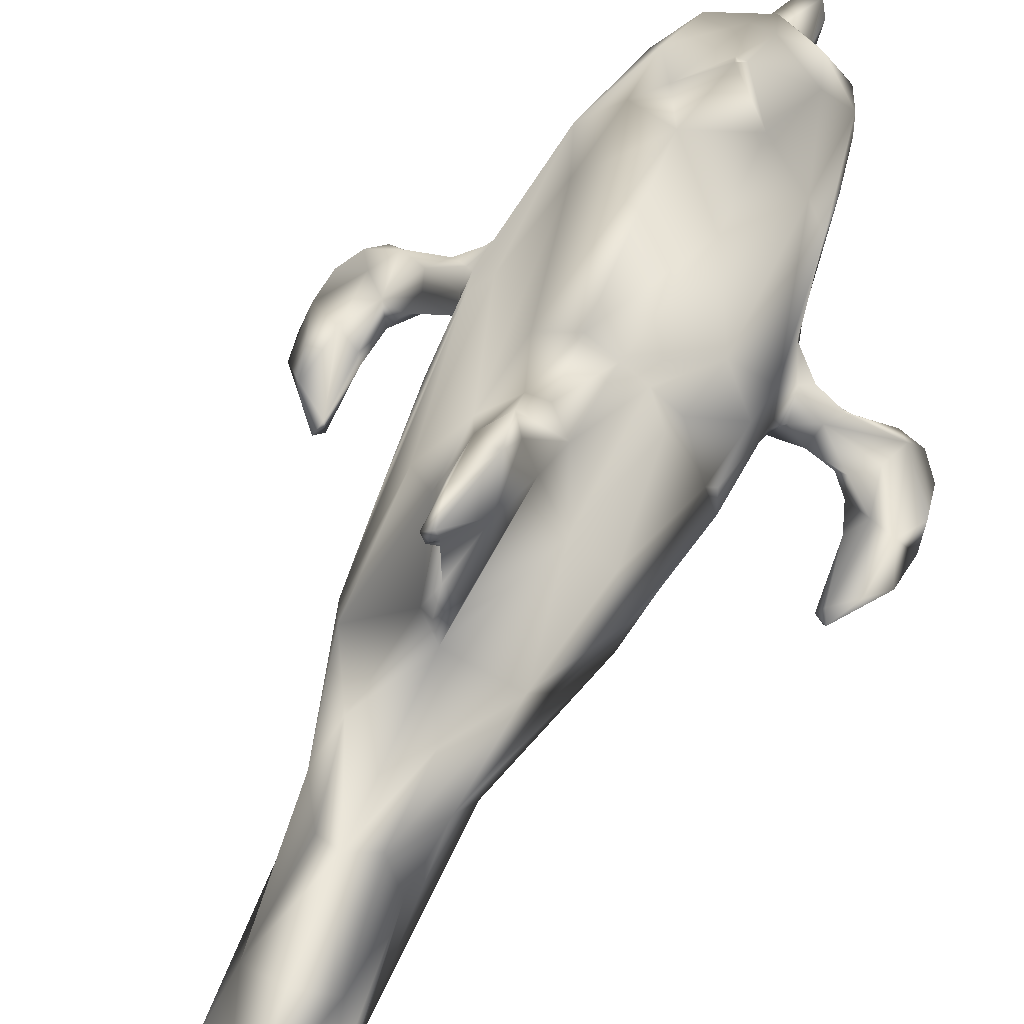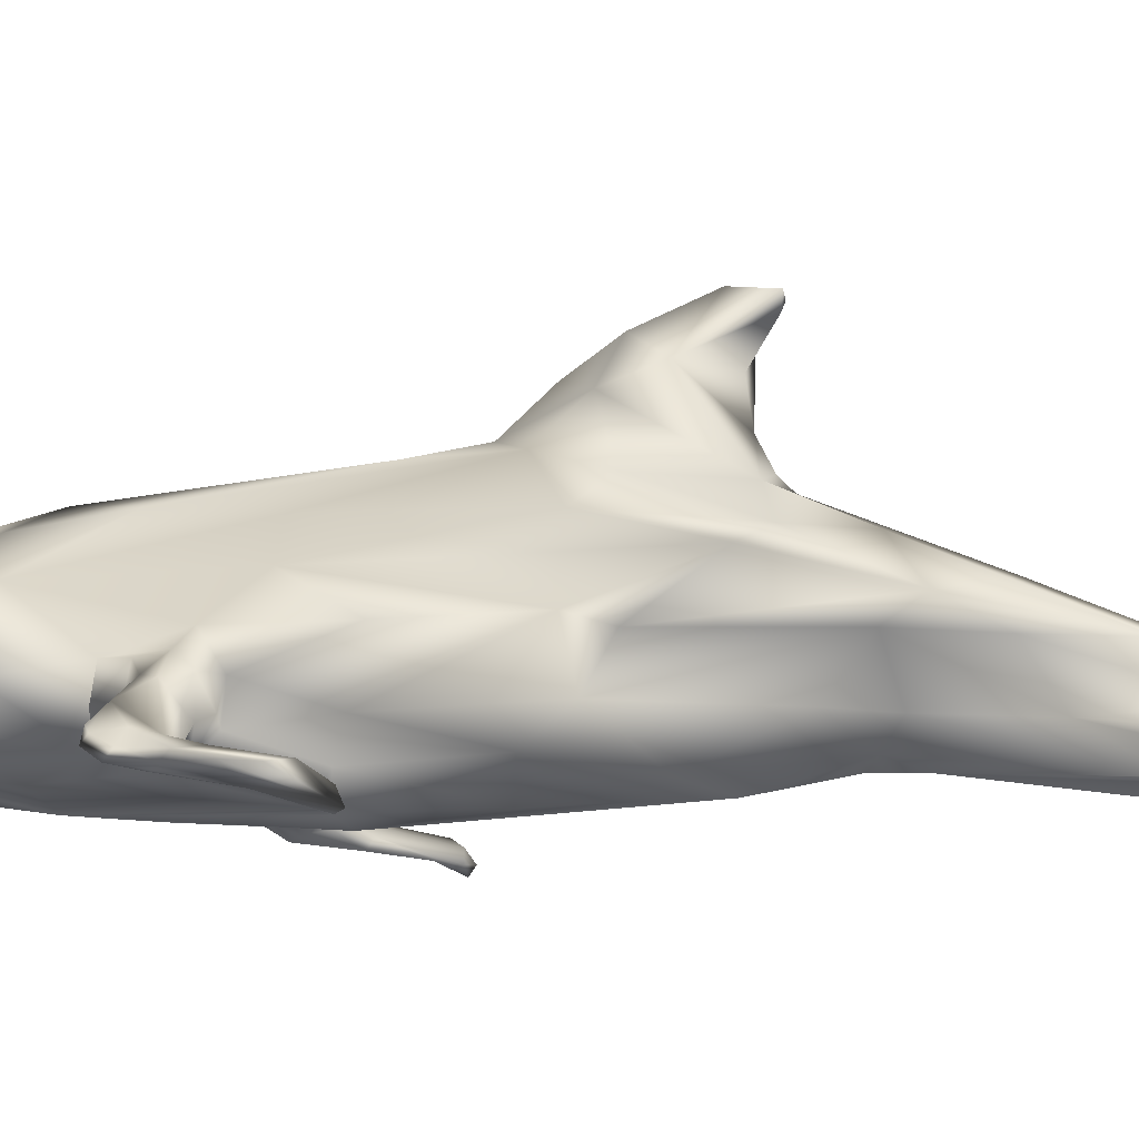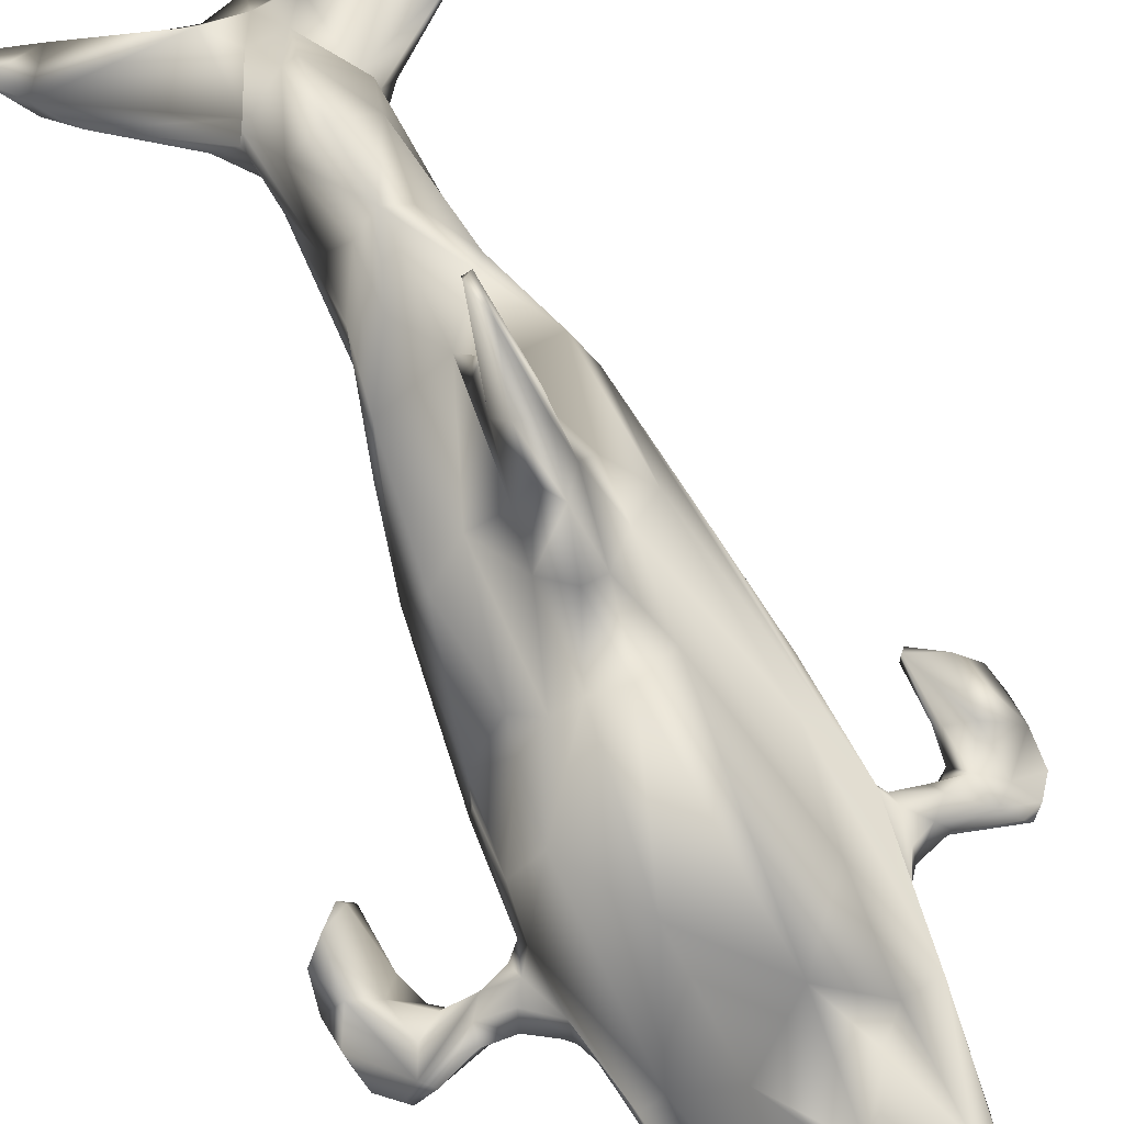
<metadata>
{"format":"obj","ext":"obj","renderer":"f3d","projection":"perspective","resolution":1024,"background":"white","views":[{"elev":58.3,"azim":-156.1,"up":"+Y"},{"elev":-9.3,"azim":99.1,"up":"+Y"},{"elev":69.9,"azim":-25.2,"up":"+Y"}]}
</metadata>
<code>
o dphn1
v 0.3601 -0.5816 2.286
v -0.5802 -0.1877 2.713
v 0.6276 0.00478 0.1833
v 0.01159 1.003 -0.4455
v -0.6018 -0.4429 1.938
v 0.3187 -0.4294 3.198
v -1.124 -0.524 1.484
v 0.3055 -0.3516 -2.285
v 0.232 0.6893 0.3666
v -0.7434 -0.2673 1.411
v 0.1757 -0.6753 0.4266
v -0.2069 0.3525 -0.9744
v -1.04 -0.274 1.635
v 0.02378 0.3531 2.825
v 0.6034 -0.06186 -0.03988
v 1.019 -0.3792 1.719
v 0.9748 -0.4578 1.699
v -1.256 -0.467 1.779
v -0.4422 -0.5589 -2.353
v 0.9829 -0.617 -2.79
v 0.2645 0.5866 0.00774
v 0.4194 -0.6906 1.166
v 0.2079 0.3455 -0.9878
v -1.203 -0.8196 -3.388
v -0.06212 0.24 3.144
v -0.4321 0.3392 -0.5878
v -0.3269 0.08035 -1.112
v -0.8832 -0.5652 -2.689
v -0.1282 -0.2357 3.547
v -0.1069 0.9168 -0.1814
v 0.1069 1.053 -0.1701
v 0.2144 -0.6383 -2.977
v -0.5405 -0.5884 1.745
v 0.8245 -0.2162 1.506
v 0.8511 -0.4174 1.498
v 0.6287 -0.5476 1.575
v -0.8624 -0.7222 -3.23
v 0.7127 -0.3731 0.963
v 0.4192 0.3454 -0.6065
v 0.4911 0.2608 -0.4501
v 1.23 -0.7062 1.201
v -0.2814 -0.4696 -1.918
v -0.7269 -0.4291 1.487
v -0.1609 0.1531 -1.406
v 0.699 -0.6794 -3.136
v -0.4842 0.4492 0.7683
v -0.8091 -0.1285 1.594
v -0.7272 -0.7013 -3.143
v -0.6403 -0.4856 0.9039
v 0.013 -0.1267 3.525
v -0.5273 -0.1748 2.84
v 1.055 -0.6256 -2.945
v 0.1052 -0.5511 -2.756
v -1.295 -0.5726 1.337
v 0.2267 -0.08877 -1.993
v -0.02893 0.7004 0.94
v -0.2757 0.1171 3.231
v 0.5443 -0.3159 0.1178
v -1.219 -0.763 0.8785
v 1.04 -0.269 1.591
v -1.549 -0.6322 1.278
v 0.8201 -0.3606 1.786
v -0.5502 0.2507 2.315
v -0.9048 -0.4651 1.502
v 0.7896 -0.5332 -2.634
v -0.08328 1.01 0.1555
v -0.6506 0.0387 2.296
v 1.367 -0.5588 1.787
v -0.584 -0.5797 1.038
v -0.5329 -0.2498 2.924
v 0.2495 -0.5806 -0.1929
v -0.2793 -0.3914 -0.7525
v -1.291 -0.7579 0.8361
v -0.05754 0.7568 0.5227
v -0.6775 -0.2026 2.002
v -1.252 -0.4901 1.573
v -1.196 -0.7452 -3.2
v -0.0535 -0.2971 3.866
v -0.2052 -0.437 3.262
v 1.198 -0.6371 1.573
v 1.243 -0.6981 0.8822
v 0.1756 -0.605 -2.047
v 1.43 -0.5206 1.735
v 1.099 -0.8263 -3.321
v 1.019 -0.3788 1.505
v -1.408 -0.6339 0.9672
v 0.3275 -0.711 1.095
v 0.8908 -0.678 -3.179
v 1.241 -0.8051 0.8859
v 0.3526 -0.04775 -0.9748
v -1.43 -0.6382 1.664
v -1.367 -0.5631 1.777
v 1.21 -0.67 1.212
v -0.6345 -0.51 1.525
v -0.3568 -0.6806 -2.629
v -0.00576 -0.6656 -2.752
v 0.7165 -0.4297 1.43
v 0.05126 -0.3229 -2.504
v 0.00791 0.2734 2.871
v 0.1197 0.9404 0.1275
v -0.709 -0.2634 0.8873
v 0.7913 -0.7131 -3.14
v 0.06111 1.175 0.009911
v 0.07914 0.572 -0.5129
v 1.094 -0.8134 -3.364
v 1.257 -0.7784 -3.269
v -0.02342 0.3283 2.872
v -0.04095 -0.702 -2.442
v -0.7136 -0.3239 1.86
v -1.237 -0.5655 1.751
v 0.4338 -0.1503 3.295
v -1.441 -0.563 1.278
v -1.533 -0.6 1.449
v 1.104 -0.5385 1.483
v -0.2118 -0.5798 -2.07
v 0.3039 0.09668 -1.166
v -0.8669 -0.1973 1.677
v 1.527 -0.5827 1.613
v 0.9438 -0.2478 1.684
v 0.02984 -0.6634 2.238
v -0.06065 0.5393 -0.6335
v -0.2017 -0.4609 -1.012
v -1.002 -0.479 1.701
v -0.6178 0.02767 0.0551
v 1.166 -0.6094 1.418
v -1.516 -0.648 1.073
v 1.548 -0.6438 1.447
v 1.547 -0.5937 1.404
v -1.269 -0.8115 0.8665
v 0.7169 -0.4836 1.819
v -0.3061 -0.6138 0.3737
v 0.6079 -0.5607 1.035
v 0.421 -0.5492 -2.327
v 0.8041 -0.1647 1.754
v -0.3297 -0.4505 -2.277
v -0.28 -0.02461 -1.486
v 0.2862 -0.3914 -1.68
v -1.06 -0.7013 -3.03
v 0.9631 -0.5136 1.652
v -0.5916 -0.1572 0.006477
v -1.05 -0.3919 1.716
v -0.5165 -0.1873 3.053
v 0.6634 -0.2083 2.404
v -0.4796 -0.5577 1.969
v -1.057 -0.5518 1.499
v -0.4929 -0.1635 2.897
v 0.5143 -0.1721 2.976
v -0.8157 -0.2838 1.481
v -1.034 -0.5656 1.583
v -0.216 0.6522 0.8953
v -0.008261 0.7706 -0.4778
v 0.002843 0.9991 0.2816
v -0.3369 0.5406 0.06681
v 0.9907 -0.5222 1.55
v 1.217 -0.8189 -3.387
v -0.5502 -0.08727 2.91
v 0.2941 -0.6679 -2.511
v 0.671 0.1904 1.252
v 0.3506 0.05354 3.275
v 0.1356 -0.1574 3.487
v -0.2319 -0.07273 -1.962
v 0.6968 -0.3251 1.942
v -0.03569 -0.303 -2.482
v -0.6206 -0.2693 0.4227
v 0.2342 -0.5685 -2.926
v 0.5531 -0.3614 2.601
v -0.1909 -0.6075 -0.2249
v 1.546 -0.6359 1.24
v -0.9647 -0.2727 1.538
v -0.7413 -0.05668 1.504
v 0.3265 -0.4505 -2.271
v -1.343 -0.6762 1.174
v -0.07686 1.183 -0.03504
v 0.4494 0.4208 0.184
v 1.349 -0.4909 1.612
v 0.1895 0.6721 0.8705
v -0.001443 -0.6276 -2.939
v -0.3657 -0.7007 1.145
v -0.347 -0.1625 -0.8832
v 0.7239 -0.1508 1.906
v 1.318 -0.4768 1.781
v -1.521 -0.6458 1.502
v -0.7087 -0.3675 1.354
v -0.2199 -0.6369 -2.979
v 0.2924 -0.07512 -1.481
v -0.8642 -0.5258 1.621
v -0.1966 0.7145 0.3957
v -0.1631 0.8001 0.1424
v 1.118 -0.7088 -3.073
v -0.3193 0.5291 1.767
v -0.2511 -0.5764 -2.944
v -1.23 -0.7443 1.007
v 1.23 -0.5135 1.507
v 1.52 -0.6437 1.08
v 1.286 -0.7882 0.8356
v -0.08831 0.6317 -0.4322
v 0.4596 -0.5009 0.3688
v -0.4822 -0.4484 0.2879
v 0.264 -0.4602 -2.382
v -0.5626 0.345 1.292
v -0.7133 8.1e-05 1.246
v 0.007133 1.241 -0.5881
v -1.494 -0.6024 1.651
v 0.02522 1.329 -0.5962
v -1.203 -0.6439 1.244
v 0.01066 1.351 -0.3675
v 1.223 -0.3796 1.715
v 0.01944 -0.6726 -3.064
v -0.2494 -0.6687 1.881
v -0.4256 -0.3815 3.023
v -0.1071 -0.5557 -2.749
v -1.296 -0.7922 -3.332
v 1.363 -0.5644 1.309
v 0.6175 -0.5714 1.715
v 0.00234 -0.6376 -0.4115
v -0.5108 0.3741 0.9175
v 0.7161 -0.02886 0.8902
v 0.7674 -0.2309 1.4
v -1.262 -0.6878 0.8834
v 0.4167 0.4713 1.827
v -0.258 -0.4652 -2.399
v 0.5633 -0.09228 2.924
v 0.315 -0.5128 2.862
v -1.397 -0.5242 1.76
v -0.3601 0.5618 0.8841
v -1.144 -0.6182 1.415
v -0.03444 -0.5506 -1.134
v -0.5045 -0.0426 3.083
v 1.237 -0.6252 1.252
v 0.7556 -0.3739 1.44
v 0.7622 -0.04004 1.52
v -1.046 -0.6151 -2.944
v 0.5176 -0.1853 2.876
v -0.8308 -0.4856 1.71
v -1.148 -0.635 1.552
v 0.004009 -0.5508 -0.8915
v -0.01103 -0.04057 -2.036
v 1.466 -0.6639 1.481
v 0.3191 -0.3372 -0.7461
v -0.699 -0.06281 0.9046
v 0.2742 -0.506 -2.134
v -0.01902 -0.6925 -3.055
v 0.6152 0.1715 2.335
v -0.4061 -0.4459 -0.1611
v 0.009591 -0.5687 2.892
v 0.534 -0.07585 3.071
v -1.026 -0.6478 -2.868
v 0.2755 -0.3605 -1.068
v 0.07863 -0.4085 3.777
v -0.8853 -0.3759 1.734
v -0.1972 -0.565 2.7
v 0.5454 -0.2507 2.946
v 1.414 -0.6226 0.985
v 0.4334 0.1277 2.947
v 0.5271 0.4142 1.237
v -0.009937 0.1892 -1.49
v -0.3035 -0.357 -2.298
v -1.114 -0.8356 -3.363
v 0.5702 -0.5051 1.964
v -0.5109 0.1417 -0.4287
v -0.009726 1.127 -0.4857
v -0.132 -0.1429 3.475
v -0.277 0.429 2.449
v -0.01871 1.291 -0.6033
v 0.1402 -0.4994 -0.9568
v 0.1344 0.1605 -1.445
v 1.481 -0.633 1.672
v 0.06543 0.7552 0.5226
v 1.284 -0.7871 -3.342
v -1.207 -0.7026 1.29
v -0.719 -0.1265 1.817
v -0.4193 -0.11 3.278
v -0.02853 1.336 -0.5689
v -0.6733 0.08191 0.7984
v -0.3189 -0.4269 -2.226
v -0.5308 0.2722 0.1436
v -0.1397 -0.7252 1.108
v -0.07623 -0.4069 3.765
v 0.4494 -0.2924 3.182
v 0.8274 -0.1376 1.595
v -0.0404 -0.6793 -2.098
v 0.379 0.3941 2.393
v 0.2303 0.4235 2.539
v -1.321 -0.4602 1.718
v 0.04091 0.3262 2.878
v 0.1601 -0.2706 3.525
v 0.2671 -0.2137 3.388
v -0.01984 -0.3564 3.836
v -0.07276 -0.3523 3.763
v 0.06726 0.5486 2.216
v -0.3558 0.1627 2.984
v 0.1659 -0.373 3.441
v -0.3627 -0.2741 3.209
v 0.1021 -0.3302 3.792
v 0.5233 -0.2914 3.021
v 0.05706 -0.3083 3.87
v 0.0674 -0.3538 3.787
v 0.08243 0.2202 3.174
v -0.4276 -0.2701 3.18
v -0.3981 -0.3262 3.182
v 0.01347 0.08596 3.379
v -0.000612 0.6064 -0.5628
v 0.0246 -0.4053 3.835
v 0.09856 -0.3338 3.566
v 0.1065 -0.389 3.573
v -0.3511 -0.2369 3.298
v -0.1417 -0.2774 3.509
v 0.3585 -0.2782 3.255
v -0.1064 -0.3268 3.77
v 0.3891 -0.2416 3.298
v 0.1849 -0.3181 3.397
v 0.3532 -0.3356 3.273
v -0.03406 -0.3438 3.868
v -0.09757 -0.3882 3.588
v -0.1453 -0.3576 3.454
v -0.09727 -0.3198 3.539
v -0.1852 -0.2975 3.389
v 0.6025 -0.2259 2.611
v 0.5794 -0.1689 2.783
f 260 26 27
f 125 193 229
f 74 152 187
f 299 142 210
f 45 32 165
f 100 104 31
f 94 186 64
f 58 71 239
f 192 129 59
f 126 73 129
f 132 87 11
f 70 2 210
f 163 237 98
f 206 204 273
f 40 39 174
f 122 236 215
f 231 34 218
f 288 278 303
f 257 221 135
f 197 71 58
f 270 192 205
f 92 110 18
f 122 215 167
f 290 176 56
f 45 165 88
f 282 220 290
f 128 194 253
f 15 3 58
f 83 68 118
f 126 61 112
f 2 156 67
f 26 12 44
f 31 202 204
f 67 63 170
f 304 249 305
f 230 35 36
f 211 221 257
f 111 310 279
f 109 75 271
f 272 262 57
f 38 58 3
f 116 266 23
f 6 245 223
f 69 183 49
f 274 276 124
f 197 132 11
f 54 7 226
f 277 131 215
f 93 81 89
f 154 80 139
f 22 214 1
f 281 19 108
f 228 63 67
f 115 42 275
f 72 122 167
f 193 207 175
f 300 210 79
f 184 242 96
f 161 44 256
f 138 77 212
f 270 182 172
f 192 126 129
f 61 126 172
f 230 218 34
f 48 191 184
f 125 80 154
f 9 174 21
f 102 96 32
f 101 10 240
f 59 219 205
f 155 105 269
f 35 34 85
f 42 115 179
f 157 102 189
f 38 217 218
f 23 266 256
f 161 136 44
f 14 263 107
f 71 197 11
f 115 227 122
f 57 262 301
f 231 217 158
f 100 152 268
f 245 251 120
f 22 36 214
f 165 53 199
f 203 113 182
f 116 15 90
f 9 21 100
f 67 271 75
f 26 44 27
f 170 200 201
f 184 208 242
f 272 228 142
f 113 61 182
f 167 131 244
f 56 150 190
f 112 284 76
f 155 106 84
f 165 177 53
f 195 194 168
f 103 173 152
f 101 183 10
f 307 262 306
f 144 234 33
f 291 25 107
f 163 53 211
f 131 178 69
f 244 140 179
f 48 95 138
f 52 20 189
f 255 158 174
f 162 180 259
f 120 87 22
f 25 285 107
f 189 102 84
f 142 70 210
f 49 101 164
f 153 276 46
f 128 175 118
f 203 182 91
f 241 133 171
f 86 73 126
f 114 154 35
f 206 273 173
f 171 8 137
f 152 74 268
f 50 296 160
f 200 225 216
f 240 10 201
f 60 34 280
f 110 123 141
f 208 32 242
f 65 20 52
f 88 52 106
f 199 65 88
f 41 80 125
f 85 34 60
f 96 108 95
f 276 274 46
f 10 170 201
f 302 196 151
f 78 296 50
f 194 195 253
f 187 225 150
f 216 274 201
f 17 139 68
f 169 148 64
f 27 44 136
f 49 164 198
f 96 242 32
f 126 112 86
f 235 110 91
f 278 249 303
f 1 120 22
f 138 212 258
f 183 43 10
f 64 43 94
f 171 65 199
f 156 2 51
f 109 5 75
f 262 29 78
f 232 191 37
f 265 215 236
f 87 132 22
f 38 197 58
f 204 206 31
f 285 298 283
f 121 188 196
f 77 37 24
f 107 99 14
f 10 43 148
f 76 284 169
f 252 318 319
f 50 262 78
f 98 53 163
f 116 23 39
f 33 178 209
f 45 102 32
f 51 70 146
f 190 63 263
f 166 252 295
f 79 210 251
f 295 246 111
f 48 37 191
f 162 62 134
f 271 67 170
f 272 57 228
f 223 295 6
f 88 105 45
f 224 18 284
f 16 62 17
f 290 283 282
f 81 229 213
f 318 166 143
f 21 104 100
f 110 141 18
f 246 222 243
f 129 73 59
f 269 106 155
f 88 65 52
f 267 118 68
f 255 243 158
f 64 7 169
f 111 279 295
f 55 237 256
f 60 207 193
f 258 212 24
f 41 238 80
f 267 68 80
f 94 43 183
f 30 66 173
f 181 16 17
f 116 90 185
f 251 33 209
f 147 295 252
f 268 9 100
f 112 61 113
f 72 167 244
f 119 16 207
f 28 232 247
f 290 56 190
f 39 21 174
f 23 104 39
f 14 290 263
f 191 211 177
f 243 220 282
f 120 223 245
f 141 13 18
f 2 67 75
f 210 144 251
f 207 83 175
f 62 16 119
f 154 114 125
f 116 55 266
f 189 106 52
f 61 172 182
f 265 239 71
f 176 9 268
f 239 265 248
f 143 243 222
f 122 179 115
f 48 184 96
f 82 241 137
f 237 55 98
f 222 147 233
f 110 149 123
f 259 1 214
f 247 19 28
f 54 205 219
f 191 177 184
f 45 105 102
f 272 142 299
f 12 26 121
f 149 226 145
f 33 186 94
f 185 90 137
f 54 226 205
f 186 33 234
f 25 301 298
f 253 195 81
f 121 302 104
f 218 217 231
f 243 143 180
f 162 134 180
f 32 177 165
f 121 256 12
f 69 94 183
f 184 177 208
f 291 63 228
f 235 91 270
f 191 221 211
f 31 206 103
f 69 178 33
f 118 127 128
f 220 176 290
f 130 139 17
f 243 255 220
f 20 65 133
f 285 14 99
f 53 8 199
f 31 151 4
f 171 199 8
f 159 246 254
f 315 300 79
f 283 14 285
f 269 105 106
f 163 211 257
f 130 62 162
f 155 84 105
f 156 51 146
f 254 246 243
f 270 91 182
f 300 299 210
f 25 298 285
f 121 196 302
f 43 64 148
f 93 41 125
f 44 12 256
f 248 137 90
f 57 301 25
f 228 67 156
f 298 254 283
f 232 221 191
f 200 190 150
f 119 280 134
f 55 256 266
f 111 160 287
f 229 93 125
f 73 219 59
f 178 131 277
f 282 283 254
f 95 19 247
f 173 66 152
f 274 101 240
f 282 254 243
f 232 37 77
f 186 149 145
f 188 187 66
f 47 169 13
f 74 187 150
f 319 233 252
f 23 256 121
f 168 194 128
f 258 24 37
f 151 196 30
f 283 290 14
f 186 145 64
f 301 262 50
f 114 193 125
f 26 276 153
f 214 154 139
f 176 220 9
f 267 127 118
f 231 280 34
f 36 132 97
f 13 284 18
f 56 176 268
f 36 35 154
f 36 154 214
f 217 3 158
f 187 152 66
f 85 193 114
f 225 200 150
f 189 20 157
f 34 35 230
f 158 3 40
f 158 40 174
f 6 295 279
f 120 178 277
f 249 314 305
f 102 105 84
f 127 41 168
f 197 38 132
f 28 135 221
f 60 280 119
f 56 268 74
f 263 291 107
f 124 101 274
f 5 210 2
f 248 265 82
f 185 137 8
f 253 213 128
f 96 95 48
f 290 190 263
f 255 174 9
f 168 128 127
f 7 145 226
f 273 204 264
f 71 215 265
f 71 11 215
f 251 209 120
f 244 179 72
f 250 109 117
f 100 31 103
f 80 68 139
f 11 87 277
f 275 19 115
f 40 3 15
f 241 171 137
f 144 33 251
f 96 157 108
f 90 15 58
f 250 234 109
f 153 187 188
f 86 112 54
f 133 157 20
f 9 220 255
f 272 306 262
f 76 54 112
f 224 284 113
f 151 31 104
f 38 97 132
f 138 247 77
f 30 196 188
f 213 229 193
f 173 103 206
f 135 275 257
f 244 131 198
f 53 98 8
f 190 200 63
f 173 273 30
f 91 92 203
f 253 81 213
f 260 124 26
f 81 195 89
f 108 157 281
f 123 234 250
f 77 24 212
f 162 259 130
f 238 267 80
f 113 284 112
f 65 171 133
f 153 225 187
f 88 165 199
f 114 35 85
f 236 227 265
f 27 140 260
f 198 131 69
f 36 22 132
f 207 16 181
f 100 103 152
f 195 41 89
f 157 82 227
f 157 227 281
f 121 104 23
f 41 93 89
f 142 146 70
f 42 27 136
f 133 82 157
f 84 106 189
f 38 218 97
f 223 166 295
f 119 207 60
f 232 28 221
f 13 169 284
f 101 124 164
f 146 142 156
f 120 277 87
f 150 56 74
f 306 272 299
f 161 257 136
f 98 55 8
f 53 177 211
f 180 143 259
f 127 267 238
f 277 215 11
f 291 263 63
f 278 314 249
f 76 7 54
f 5 2 75
f 140 124 260
f 219 86 54
f 124 276 26
f 245 6 79
f 234 5 109
f 292 305 6
f 115 19 281
f 224 203 92
f 275 42 136
f 216 46 274
f 265 227 82
f 192 59 205
f 149 235 226
f 247 232 77
f 1 166 223
f 4 151 261
f 92 18 224
f 264 202 261
f 271 170 47
f 92 91 110
f 134 62 119
f 275 135 19
f 167 215 131
f 69 33 94
f 170 63 200
f 314 79 305
f 5 144 210
f 237 163 161
f 280 180 134
f 248 82 137
f 19 95 108
f 166 259 143
f 83 207 181
f 223 120 1
f 79 314 315
f 271 117 109
f 93 229 81
f 7 64 145
f 179 27 42
f 261 202 4
f 227 115 281
f 257 161 163
f 238 41 127
f 111 246 159
f 244 198 164
f 138 95 247
f 116 39 40
f 68 83 181
f 88 106 105
f 49 198 69
f 230 36 97
f 264 261 273
f 251 245 79
f 264 204 202
f 227 236 122
f 301 159 298
f 153 46 225
f 55 116 185
f 226 235 270
f 275 136 257
f 110 235 149
f 97 218 230
f 6 305 79
f 270 172 192
f 57 291 228
f 271 47 117
f 301 50 160
f 27 179 140
f 261 30 273
f 254 298 159
f 202 31 4
f 192 172 126
f 186 123 149
f 148 47 10
f 47 13 117
f 49 183 101
f 2 70 51
f 157 96 102
f 234 144 5
f 250 117 13
f 62 130 17
f 141 123 250
f 156 142 228
f 219 73 86
f 181 17 68
f 244 164 140
f 151 104 302
f 85 60 193
f 201 200 216
f 13 141 250
f 164 124 140
f 118 175 83
f 121 26 153
f 37 48 258
f 231 180 280
f 130 214 139
f 41 195 168
f 188 121 153
f 234 123 186
f 252 166 318
f 222 319 143
f 231 243 180
f 270 205 226
f 256 237 161
f 30 188 66
f 258 48 138
f 147 246 295
f 58 239 90
f 30 261 151
f 76 169 7
f 159 301 160
f 19 135 28
f 239 248 90
f 178 120 209
f 57 25 291
f 287 160 286
f 286 160 296
f 160 111 159
f 38 3 217
f 130 259 214
f 39 104 21
f 82 133 241
f 213 175 128
f 8 55 185
f 116 40 15
f 175 213 193
f 99 107 285
f 1 259 166
f 231 158 243
f 246 147 222
f 179 122 72
f 225 46 216
f 252 233 147
f 240 201 274
f 170 10 47
f 47 148 169
f 224 113 203
f 32 208 177
f 303 249 297
f 296 294 286
f 249 304 297
f 297 304 294
f 286 294 304
f 292 311 305
f 311 304 305
f 304 311 286
f 286 311 310
f 292 312 311
f 310 287 286
f 308 310 311
f 311 312 308
f 292 6 312
f 310 111 287
f 310 308 279
f 308 312 279
f 279 312 6
f 78 313 296
f 297 313 288
f 296 297 294
f 303 297 288
f 297 296 313
f 313 309 288
f 288 309 289
f 288 289 278
f 313 78 309
f 78 29 309
f 278 289 316
f 316 289 307
f 309 307 289
f 314 278 316
f 315 314 316
f 29 307 309
f 317 316 307
f 315 316 317
f 29 262 307
f 317 306 293
f 317 307 306
f 293 315 317
f 300 315 293
f 293 306 299
f 293 299 300
f 143 319 318
f 222 233 319

</code>
